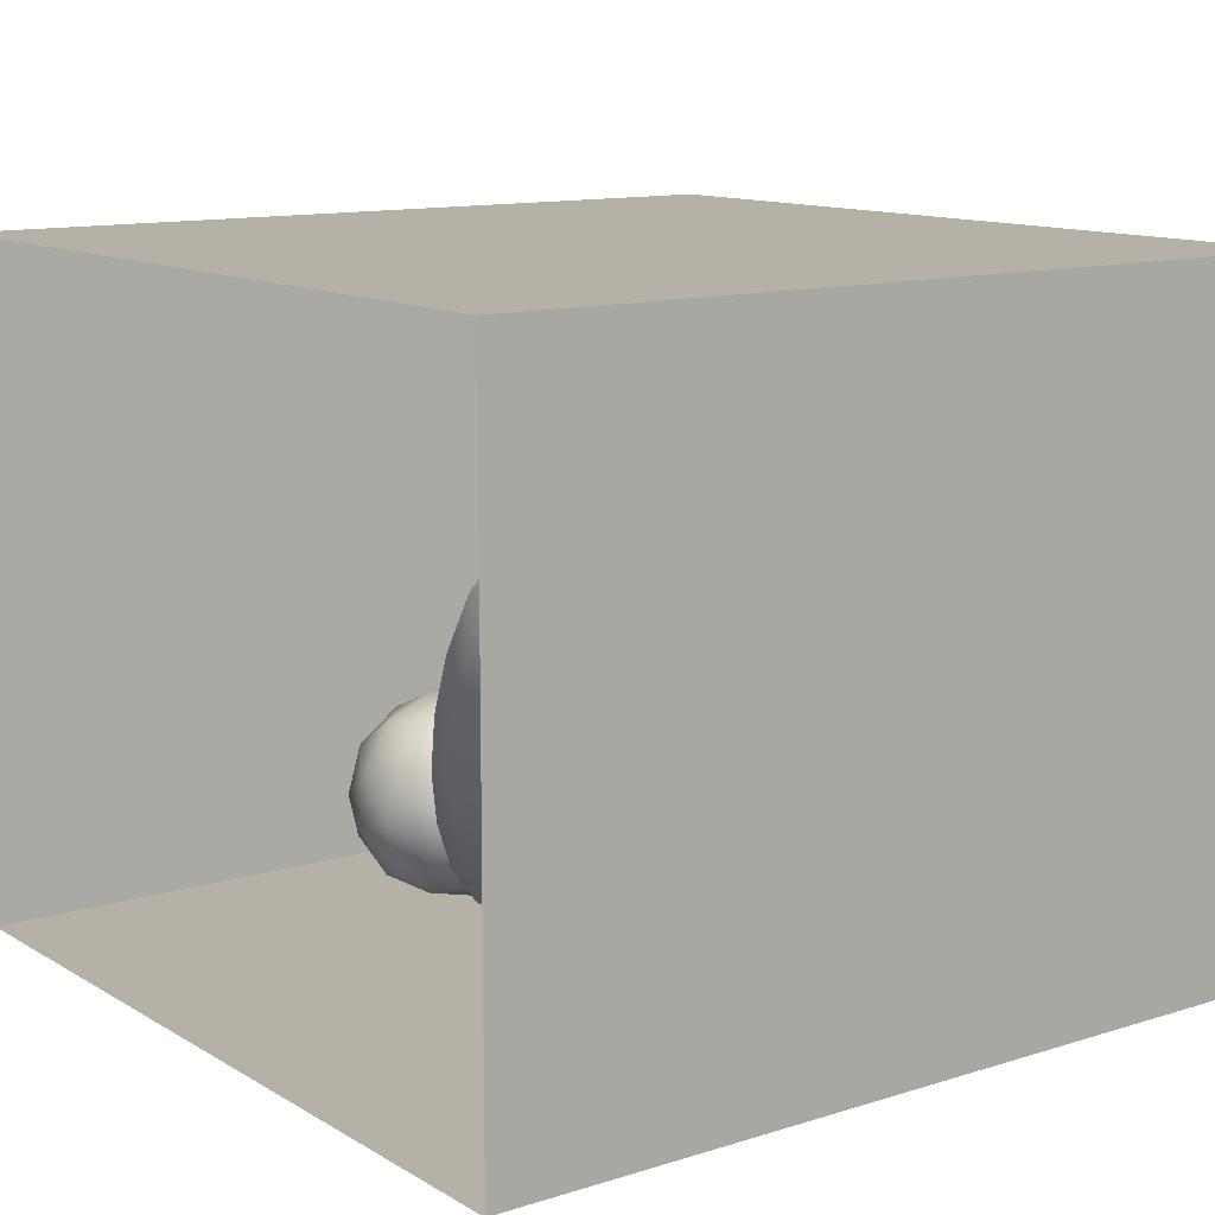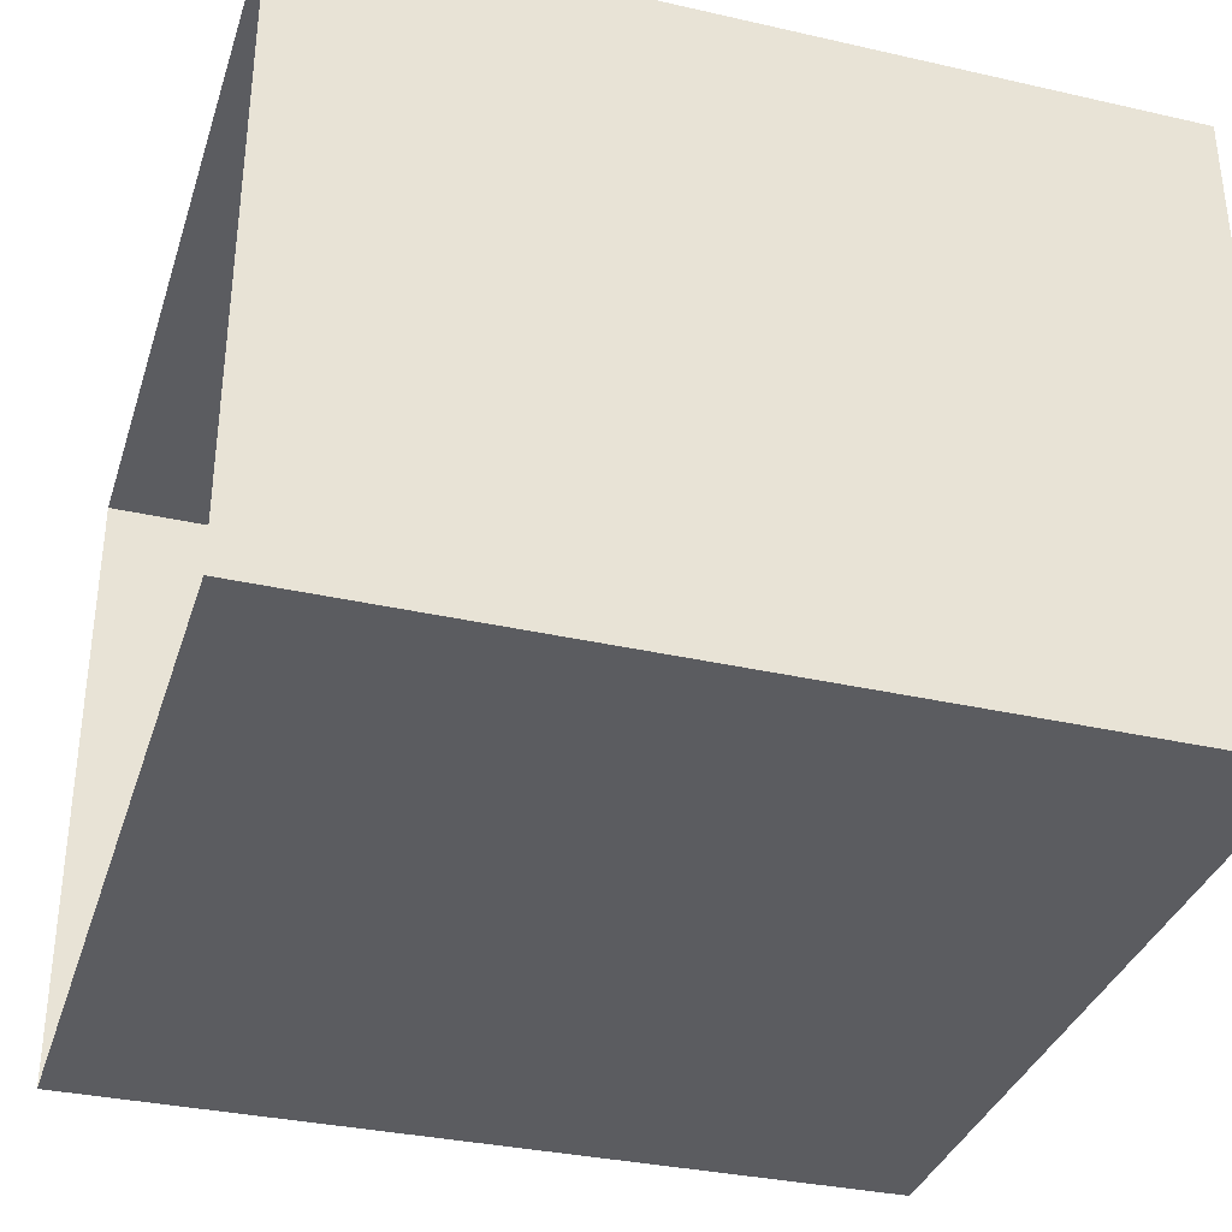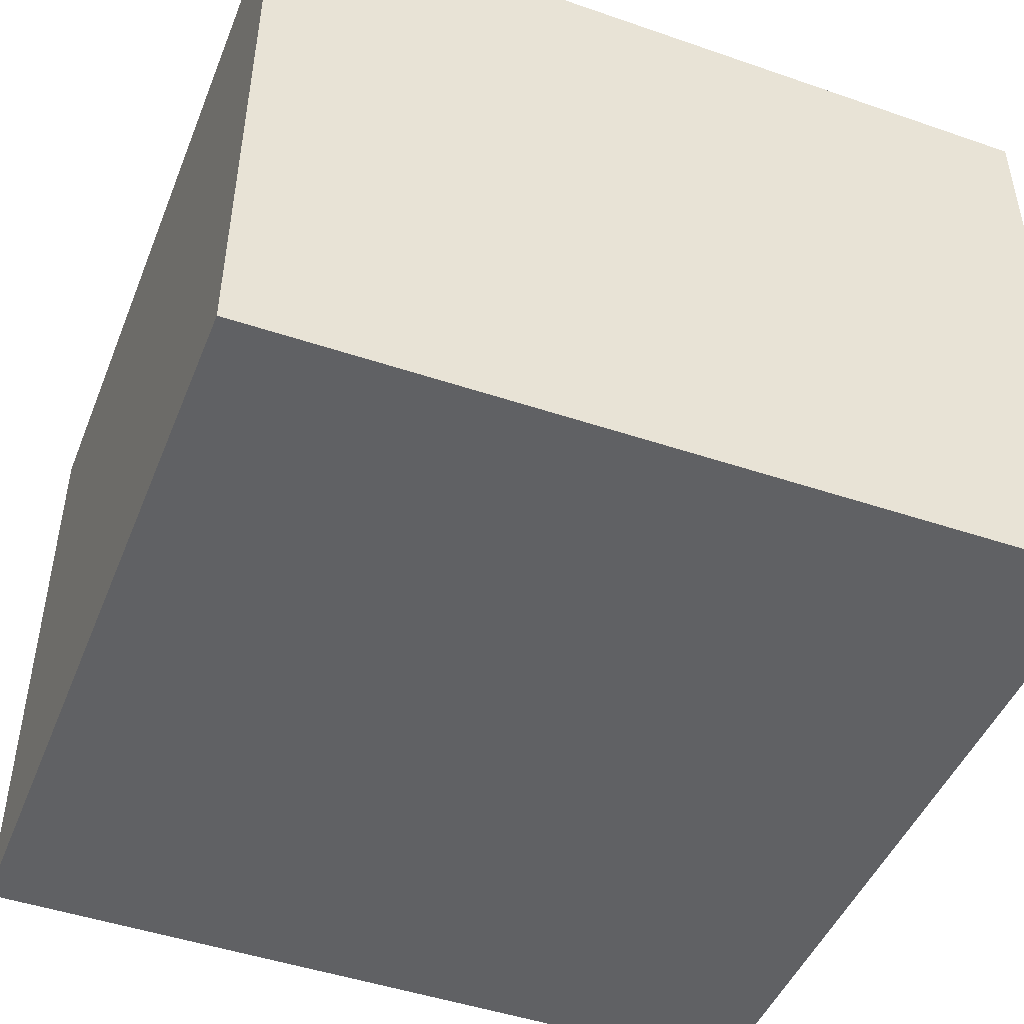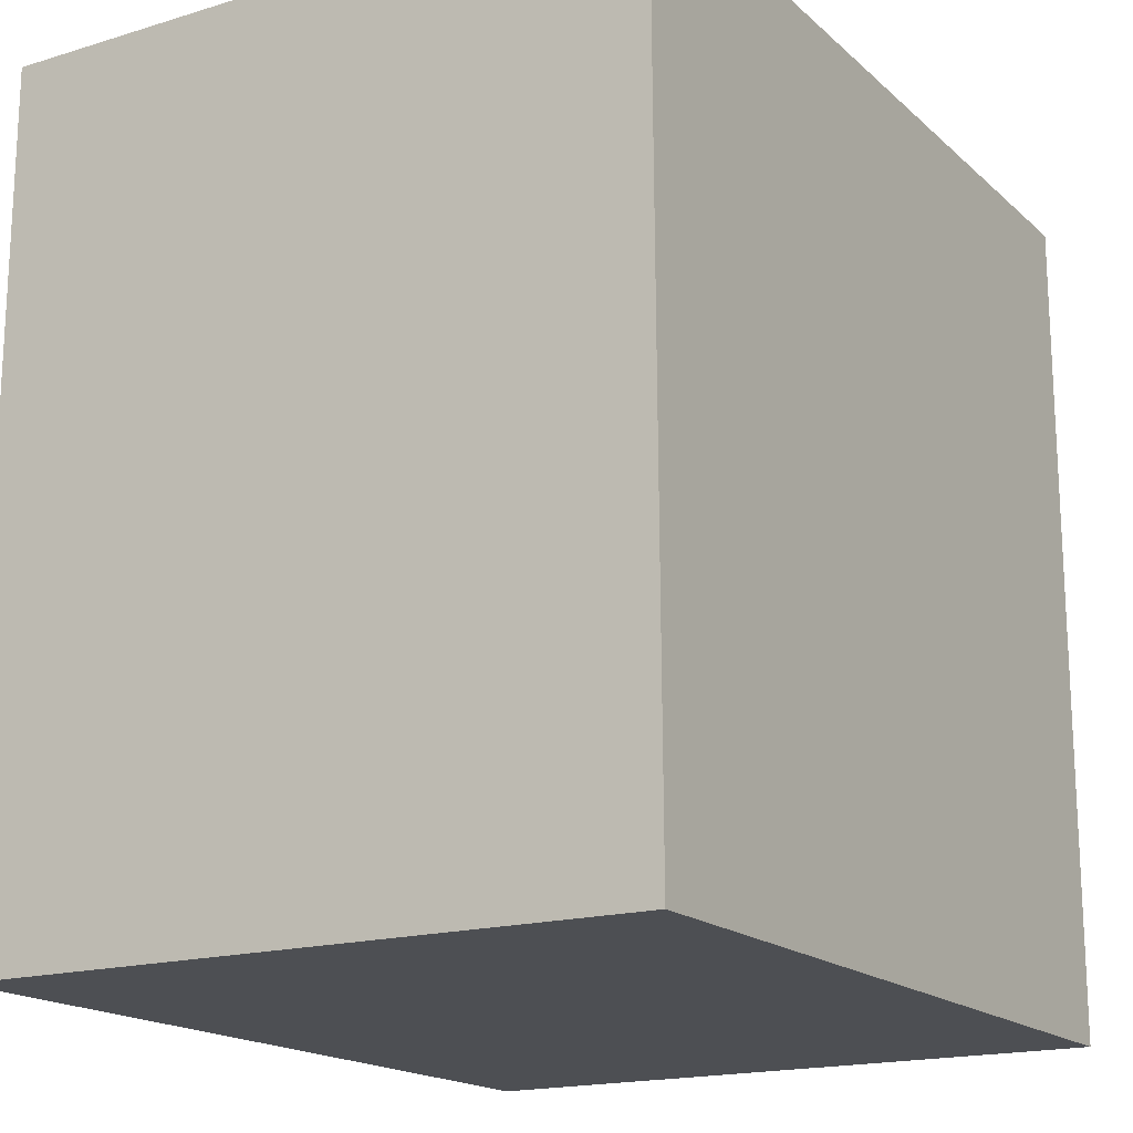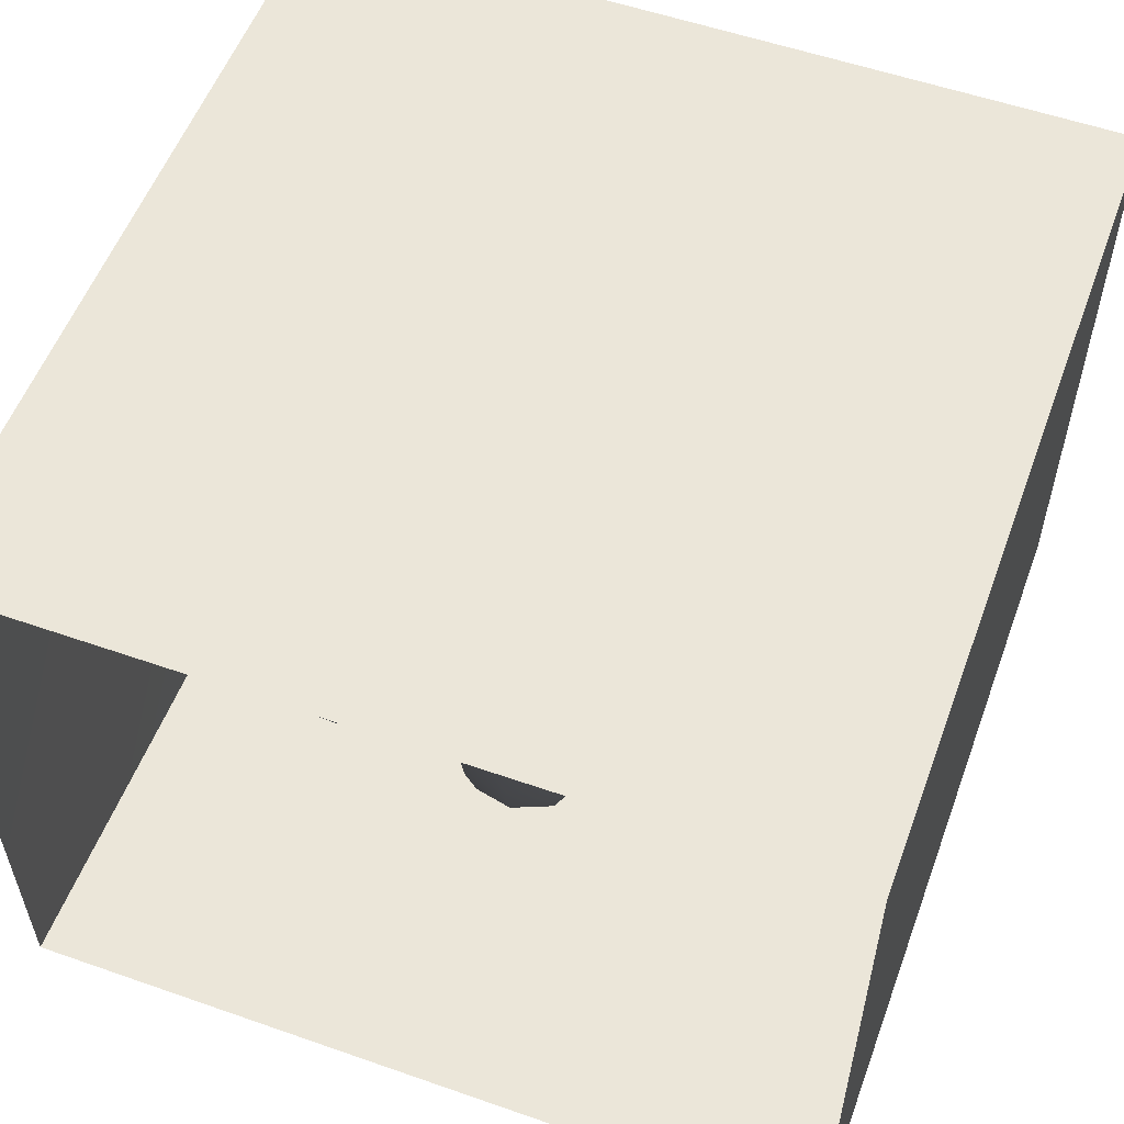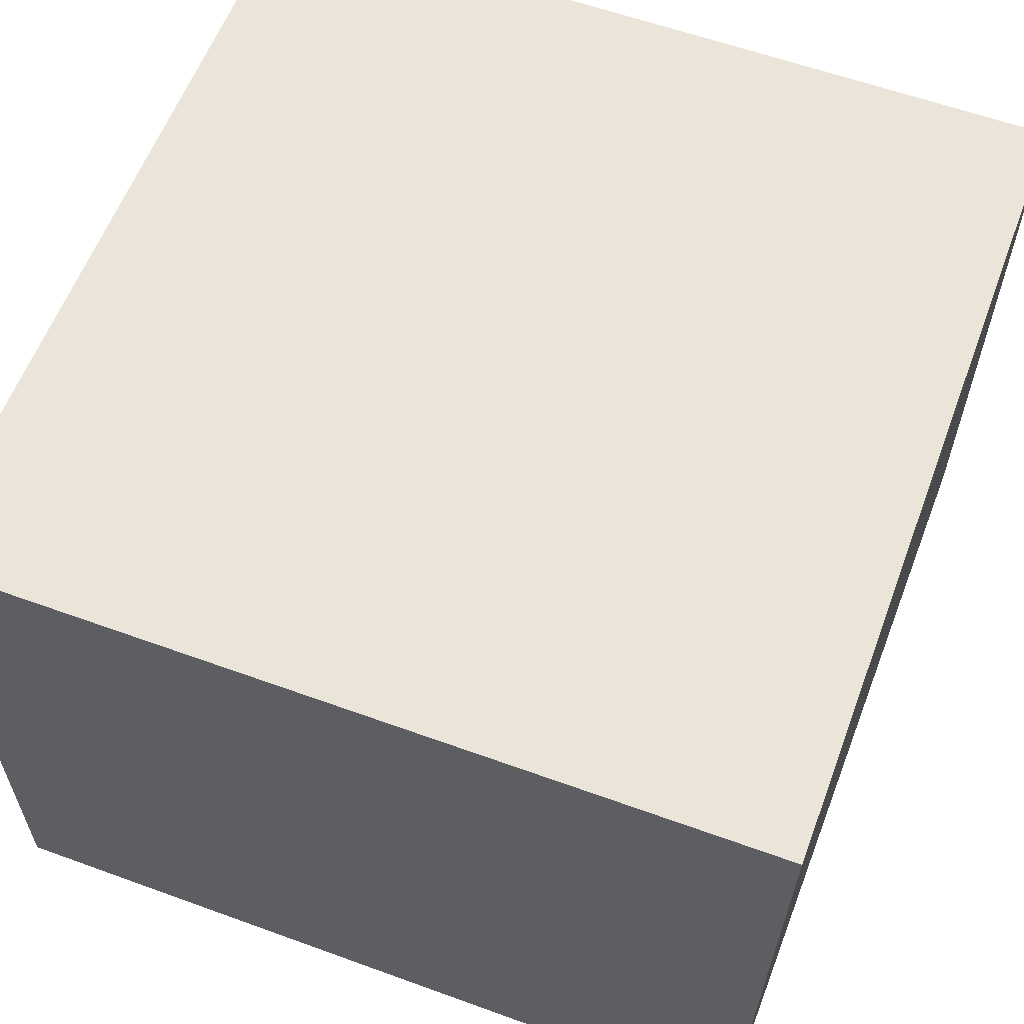
<metadata>
{"format":"obj","ext":"obj","renderer":"f3d","projection":"perspective","resolution":1024,"background":"white","views":[{"elev":12.1,"azim":53.5,"up":"+Y"},{"elev":-34.8,"azim":73.1,"up":"+Y"},{"elev":-46.8,"azim":-111.4,"up":"+Y"},{"elev":-17.6,"azim":-58.7,"up":"+Z"},{"elev":55.4,"azim":20.2,"up":"+Y"},{"elev":59.4,"azim":-159.5,"up":"+Y"}]}
</metadata>
<code>
v -0.03233 0.1339 0.2396
v 0.01811 0.1457 0.157
v 0.0442 0.1552 0.249
v -0.07252 0.1459 0.1681
v -0.04319 0.1755 0.09664
v 0.05615 0.2018 0.08689
v -0.02052 0.1874 0.3192
v 0.09611 0.1865 0.1848
v -0.1196 0.1794 0.25
v -0.1419 0.2093 0.1363
v -0.1051 0.2444 0.3276
v 0.08943 0.2275 0.2977
v -0.1821 0.2703 0.2437
v -0.0051 0.2835 0.3676
v -0.06781 0.253 0.02741
v 0.1623 0.2747 0.1722
v -0.1246 0.3425 0.3497
v -0.1944 0.308 0.1107
v -0.004639 0.3975 0.3903
v 0.08027 0.2841 0.0226
v 0.1108 0.3302 0.3361
v -0.1466 0.3598 0.00485
v -0.01501 0.3447 -0.03867
v 0.1111 0.3897 -0.02526
v 0.1701 0.3461 0.06726
v 0.1845 0.377 0.2641
v 0.2092 0.3817 0.1562
v 0.2223 0.4754 0.2252
v 0.1264 0.4593 0.3516
v -0.2275 0.4261 0.0916
v -0.131 0.457 0.3587
v -0.2192 0.3972 0.2422
v 0.02245 0.4481 -0.08302
v 0.2171 0.4613 0.06831
v -0.2447 0.5018 0.1822
v -0.1808 0.4836 -0.01663
v -0.08804 0.4246 -0.05975
v -0.01752 0.5173 0.3918
v -0.2071 0.5129 0.2832
v 0.1438 0.4981 -0.05221
v -0.08537 0.5207 -0.09258
v 0.08444 0.5743 0.3712
v 0.2274 0.5757 0.02407
v -0.2312 0.6224 0.2194
v -0.2415 0.5569 0.07601
v 0.2482 0.5726 0.1597
v -0.02219 0.6413 0.3747
v 0.1868 0.5702 0.3
v -0.1353 0.5841 0.3461
v 0.04004 0.5567 -0.1147
v -0.1798 0.6252 -0.04927
v 0.1558 0.6145 -0.07832
v -0.13 0.7145 0.3172
v -0.2407 0.6809 0.08052
v 0.2547 0.6846 0.1051
v 0.2194 0.6925 0.2393
v 0.1122 0.6822 0.3417
v -0.05702 0.6188 -0.1229
v 0.2241 0.6783 -0.01051
v 0.04818 0.6746 -0.1362
v -0.2139 0.7729 0.1802
v -0.001884 0.7687 0.3411
v 0.1652 0.737 -0.08904
v 0.134 0.7978 0.2938
v 0.2292 0.8066 0.1717
v 0.238 0.7866 0.02543
v -0.08509 0.7212 -0.1243
v 0.05859 0.7926 -0.1426
v 0.1403 0.9167 0.2282
v 0.02803 0.8753 0.2945
v -0.07066 0.839 -0.1264
v -0.1029 0.8486 0.2751
v -0.1705 0.8983 0.1576
v 0.04899 0.9226 -0.1305
v 0.1737 0.8604 -0.07541
v 0.2181 0.9124 0.08578
v -0.02554 0.9775 0.2231
v -0.1949 0.8062 -0.01256
v 0.1305 1.025 0.1381
v -0.09928 0.9405 -0.08179
v -0.1645 0.9399 0.03122
v -0.1157 1.002 0.1192
v 0.1585 0.9975 -0.03237
v 0.01107 1.046 -0.07619
v -0.102 1.029 0.01099
v -0.01481 1.078 0.1067
v 0.1025 1.084 0.03354
v -0.001407 0.3192 0.1857
v -0.006237 0.532 0.1435
v 0.02654 0.9446 0.05629
v -0.03677 0.7566 -0.02711
v -0.06369 0.8612 -0.001265
v 0.1152 0.8451 0.1516
v -0.0591 0.8476 0.1196
v 0.07326 0.8028 0.031
v 0.1265 0.6658 0.07059
v -0.07155 0.7107 0.1328
v 0.09557 0.7484 0.1738
v 0.01698 0.8592 -0.05647
v 0.001303 0.6496 -0.01552
g leftSphere
f 75 76 66
f 77 82 73
f 46 43 55
f 72 77 73
f 43 59 55
f 77 86 82
f 53 44 49
f 8 12 3
f 3 12 7
f 2 8 3
f 74 84 83
f 74 68 71
f 79 87 86
f 2 4 5
f 38 47 49
f 76 83 79
f 50 58 60
f 46 34 43
f 30 22 18
f 75 66 63
f 20 25 16
f 6 15 20
f 52 50 60
f 2 3 1
f 36 45 51
f 66 55 59
f 16 26 21
f 16 25 27
f 50 52 40
f 13 10 9
f 24 25 20
f 44 39 49
f 14 19 17
f 24 23 33
f 31 19 38
f 22 15 18
f 43 34 40
f 31 39 32
f 16 8 6
f 21 26 29
f 57 56 64
f 47 62 53
f 3 7 1
f 29 48 42
f 30 45 36
f 76 69 65
f 28 34 46
f 17 11 14
f 46 56 48
f 84 80 85
f 43 52 59
f 77 69 79
f 56 55 65
f 67 51 78
f 75 83 76
f 17 32 13
f 48 28 46
f 6 8 2
f 79 69 76
f 44 45 35
f 5 6 2
f 16 12 8
f 58 41 51
f 21 12 16
f 48 56 57
f 58 51 67
f 23 15 22
f 27 34 28
f 73 81 78
f 14 12 21
f 10 15 5
f 80 84 74
f 29 19 21
f 70 77 72
f 24 34 25
f 28 26 27
f 49 39 31
f 40 33 50
f 83 84 87
f 5 15 6
f 17 19 31
f 38 29 42
f 49 47 53
f 68 67 71
f 9 11 13
f 42 47 38
f 65 66 76
f 1 4 2
f 85 81 82
f 68 60 67
f 16 6 20
f 79 86 77
f 13 11 17
f 86 85 82
f 39 44 35
f 64 56 65
f 78 61 73
f 79 83 87
f 54 61 78
f 87 84 86
f 73 61 72
f 84 85 86
f 48 57 42
f 59 63 66
f 25 34 27
f 14 11 7
f 28 48 29
f 29 26 28
f 51 54 78
f 70 62 64
f 20 23 24
f 54 45 44
f 32 30 18
f 74 75 68
f 71 80 74
f 65 55 66
f 74 83 75
f 56 46 55
f 53 72 61
f 71 78 80
f 62 47 57
f 71 67 78
f 58 67 60
f 80 81 85
f 13 18 10
f 59 52 63
f 21 19 14
f 44 53 61
f 9 4 1
f 77 70 69
f 37 23 22
f 1 7 9
f 5 4 10
f 62 57 64
f 80 78 81
f 33 23 37
f 40 34 24
f 32 18 13
f 50 41 58
f 75 63 68
f 37 41 33
f 10 4 9
f 7 11 9
f 63 52 60
f 57 47 42
f 49 31 38
f 35 32 39
f 31 32 17
f 73 82 81
f 30 32 35
f 20 15 23
f 27 26 16
f 35 45 30
f 36 37 22
f 7 12 14
f 36 41 37
f 18 15 10
f 70 64 69
f 33 41 50
f 54 44 61
f 24 33 40
f 51 45 54
f 40 52 43
f 38 19 29
f 51 41 36
f 72 62 70
f 22 30 36
f 53 62 72
f 69 64 65
f 63 60 68
v -0.5875 0.25 0
v -0.3375 0.25 0
v -0.3639 0.3618 0
v -0.3563 0.2986 0.08187
v -0.3653 0.3047 -0.1006
v -0.4035 0.3998 -0.07876
v -0.4327 0.4461 0.009191
v -0.3639 0.1884 0.09343
v -0.4106 0.388 0.1104
v -0.3675 0.1916 -0.1033
v -0.3585 0.1498 -8.755e-05
v -0.4211 0.2517 -0.1866
v -0.4442 0.3644 -0.1699
v -0.4851 0.4553 -0.09934
v -0.4094 0.2741 0.1738
v -0.5273 0.4926 -0.006295
v -0.4427 0.1371 -0.1697
v -0.436 0.1464 0.1697
v -0.5119 0.4644 0.104
v -0.4147 0.08009 0.06147
v -0.5002 0.3742 0.1986
v -0.4134 0.0815 -0.06174
v -0.5965 0.4833 -0.08926
v -0.5029 0.1961 -0.229
v -0.5492 0.415 -0.1838
v -0.5182 0.3029 -0.2343
v -0.5068 0.2362 0.2362
v -0.5332 0.122 0.2078
v -0.5008 0.04827 -0.1195
v -0.6272 0.4944 0.03432
v -0.5147 0.0433 0.1203
v -0.5564 0.1021 -0.1991
v -0.6521 0.4311 -0.1598
v -0.502 0.01518 -0.007365
v -0.6067 0.3224 0.2385
v -0.7093 0.4586 -0.06459
v -0.6208 0.4404 0.1585
v -0.6098 0.2073 -0.2453
v -0.6151 0.1857 0.24
v -0.6041 0.02082 -0.0985
v -0.738 0.44 0.06104
v -0.6256 0.06837 0.1675
v -0.6395 0.3351 -0.2293
v -0.7003 0.2569 0.223
v -0.7983 0.3769 -0.04453
v -0.7289 0.364 0.1717
v -0.6823 0.1056 -0.1807
v -0.6181 0.005694 0.04337
v -0.7402 0.3706 -0.157
v -0.7259 0.2395 -0.2079
v -0.7161 0.1473 0.1882
v -0.8113 0.3382 0.06798
v -0.7263 0.04958 -0.05535
v -0.7281 0.0603 0.08217
v -0.7816 0.2498 0.1576
v -0.7904 0.1614 -0.1161
v -0.8002 0.2782 -0.1284
v -0.789 0.147 0.1063
v -0.835 0.2508 -0.03502
v -0.806 0.1284 0.0009649
v -0.8277 0.222 0.06329
g rightSphere
f 160 161 159
f 159 161 152
f 156 160 159
f 134 120 131
f 153 156 147
f 155 158 151
f 139 128 127
f 116 123 130
f 112 117 124
f 150 149 143
f 126 112 124
f 139 127 135
f 152 155 146
f 120 111 108
f 110 105 102
f 132 117 129
f 138 126 124
f 106 105 113
f 127 128 118
f 137 130 141
f 121 115 109
f 141 152 146
f 131 120 118
f 128 139 142
f 149 145 136
f 122 117 110
f 123 116 114
f 153 147 140
f 129 134 140
f 132 129 140
f 108 115 118
f 148 153 140
f 115 127 118
f 103 106 107
f 160 156 153
f 126 125 113
f 121 109 119
f 136 145 141
f 111 122 110
f 117 112 110
f 134 122 120
f 131 128 142
f 148 131 142
f 128 131 118
f 156 159 157
f 150 138 147
f 133 149 136
f 158 154 151
f 106 114 107
f 148 134 131
f 123 114 125
f 154 142 151
f 160 154 158
f 121 127 115
f 108 111 102
f 109 103 107
f 127 121 135
f 142 139 151
f 104 115 108
f 161 160 158
f 154 148 142
f 138 143 126
f 145 149 157
f 105 112 113
f 156 150 147
f 112 105 110
f 135 137 146
f 123 136 130
f 145 159 152
f 144 139 135
f 149 150 157
f 114 116 107
f 144 155 151
f 123 133 136
f 116 119 107
f 161 155 152
f 149 133 143
f 109 104 103
f 138 150 143
f 133 123 125
f 148 154 153
f 134 148 140
f 132 138 124
f 104 108 102
f 122 134 129
f 137 119 130
f 111 110 102
f 125 114 113
f 144 135 146
f 139 144 151
f 138 132 147
f 103 104 102
f 130 136 141
f 141 145 152
f 137 121 119
f 154 160 153
f 122 111 120
f 112 126 113
f 150 156 157
f 117 122 129
f 115 104 109
f 119 109 107
f 105 106 103
f 119 116 130
f 147 132 140
f 121 137 135
f 105 103 102
f 143 133 125
f 159 145 157
f 114 106 113
f 120 108 118
f 137 141 146
f 155 144 146
f 126 143 125
f 155 161 158
f 117 132 124
v   1 0 -1.04
v  -0.99 0 -1.04
v  -1.01 0  0.99
v   1 0  0.99
g floor
f 162 163 164
f 164 165 162
v   1 1.59 -1.04
v   1 1.59  0.99
v  -1.02 1.59  0.99
v  -1.02 1.59 -1.04
g ceiling
f 166 167 168
f 168 169 166
v   1 1.59 -1.04
v  -1.02 1.59 -1.04
v  -0.99 0 -1.04
v   1 0 -1.04
g backWall
f 170 171 172
f 172 173 170
v  1 1.59 0.99
v  1 1.59 -1.04
v  1 0 -1.04
v  1 0 0.99
g rightWall
f 174 175 176
f 176 177 174
v  -1.02 1.59 -1.04
v  -1.02 1.59 0.99
v  -1.01 0 0.99
v  -0.99 0 -1.04
g leftWall
f 178 179 180
f 180 181 178
v  0.23 1.58 -0.22
v  0.23 1.58 0.16
v  -0.24 1.58 0.16
v  -0.24 1.58 -0.22
g light
f 182 183 184
f 184 185 182

</code>
